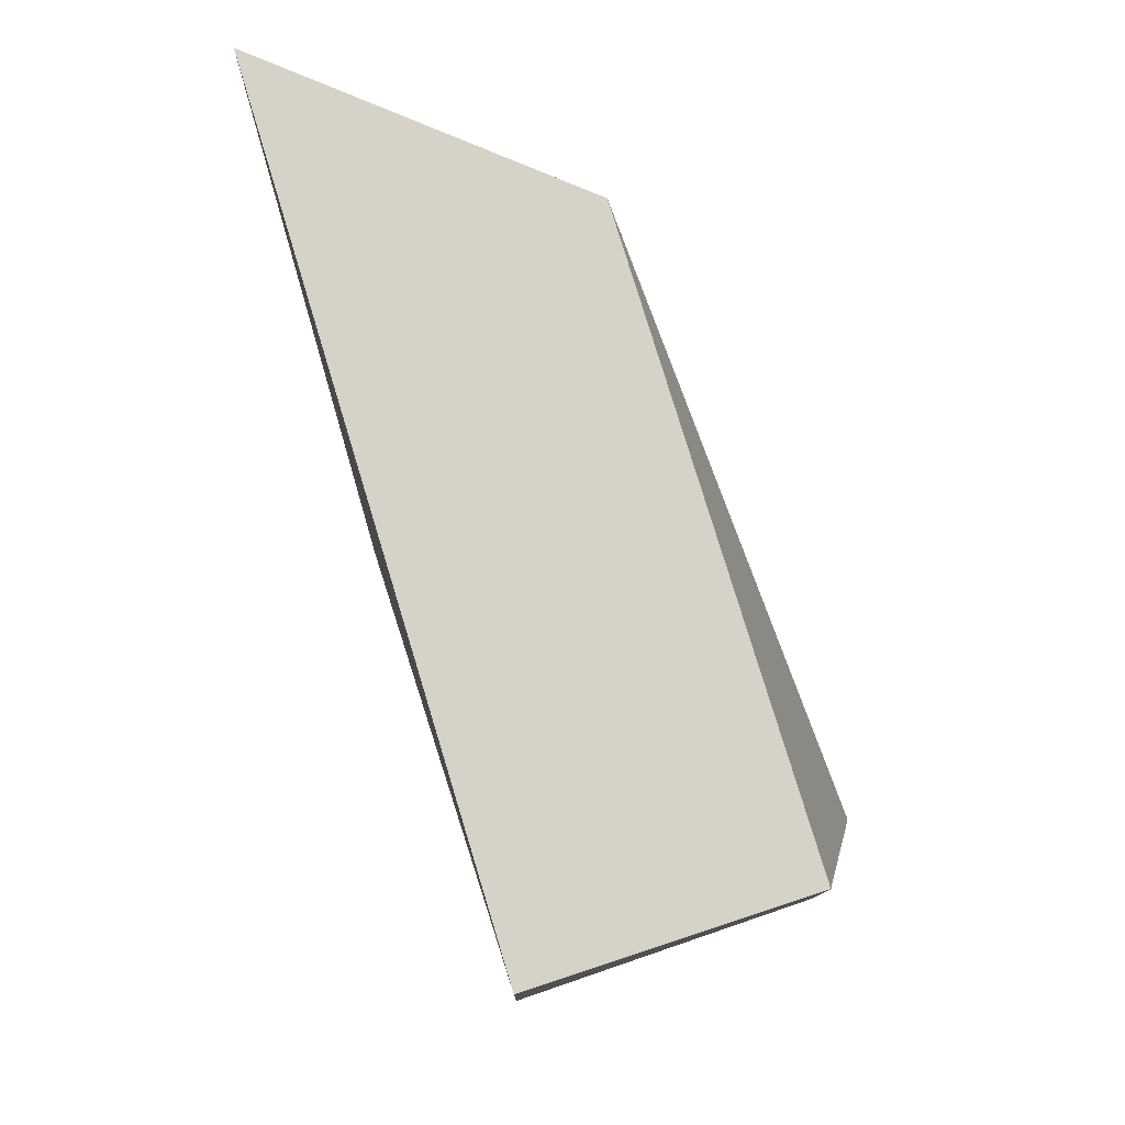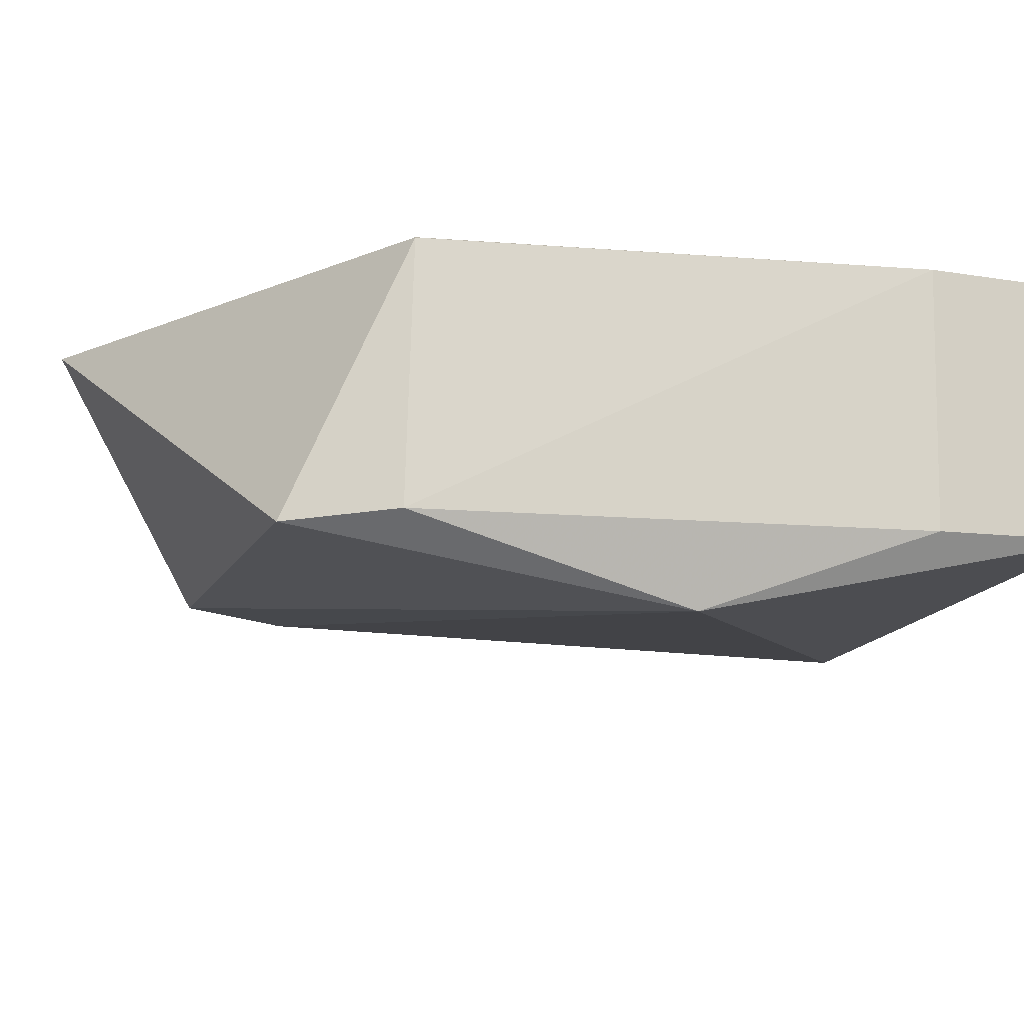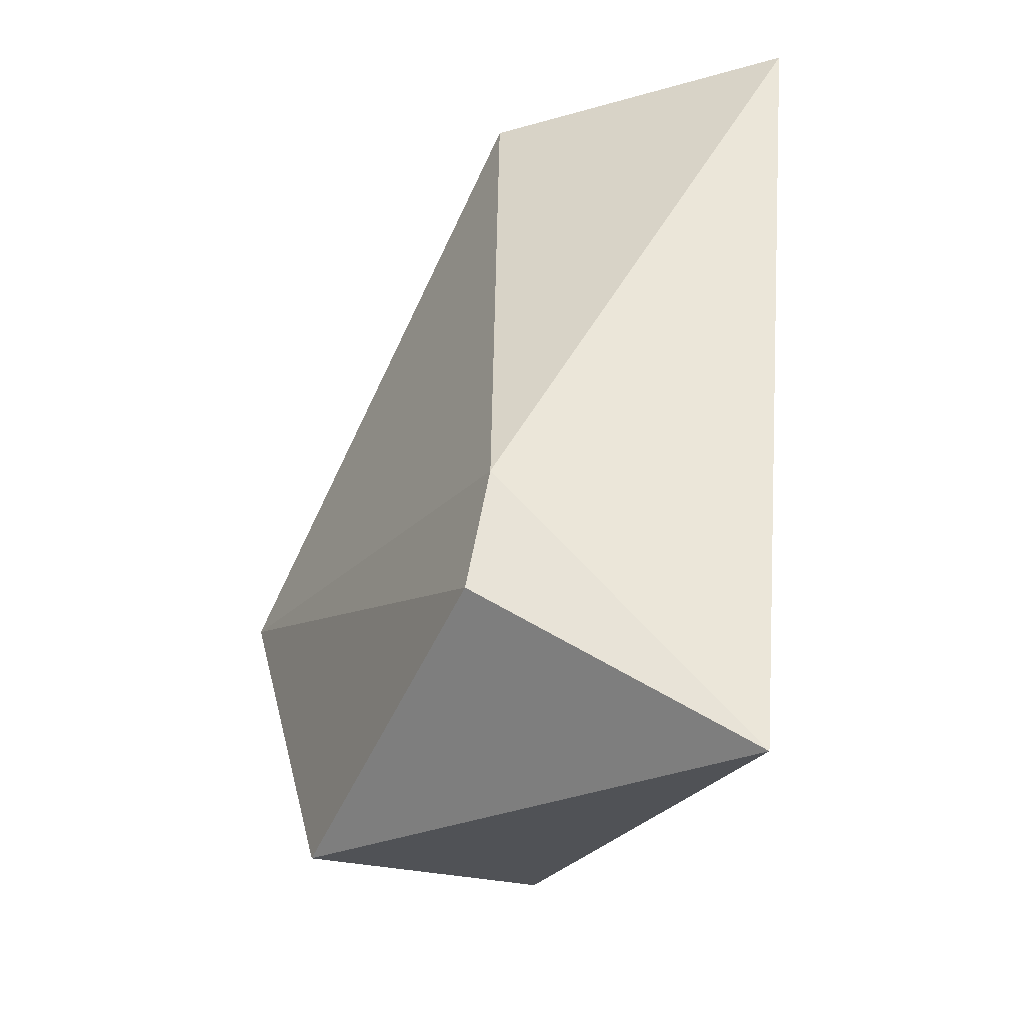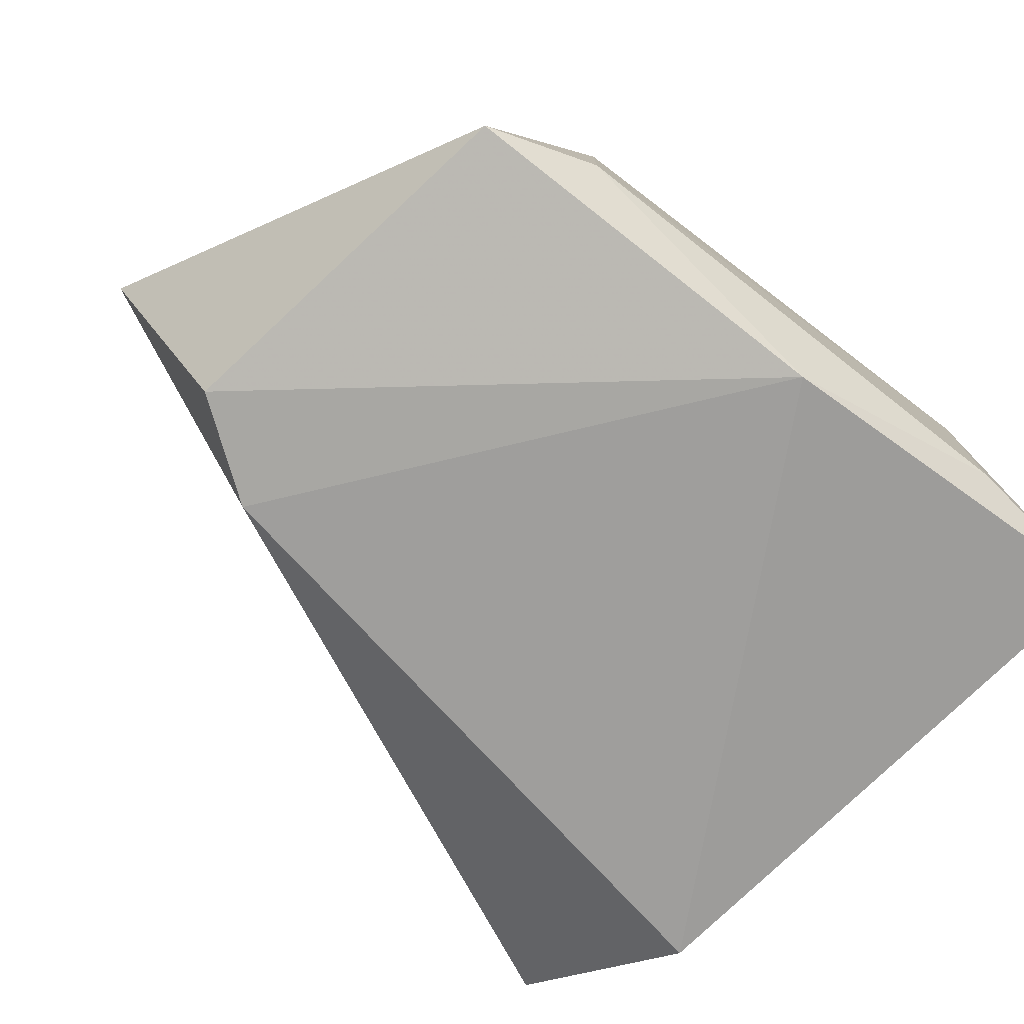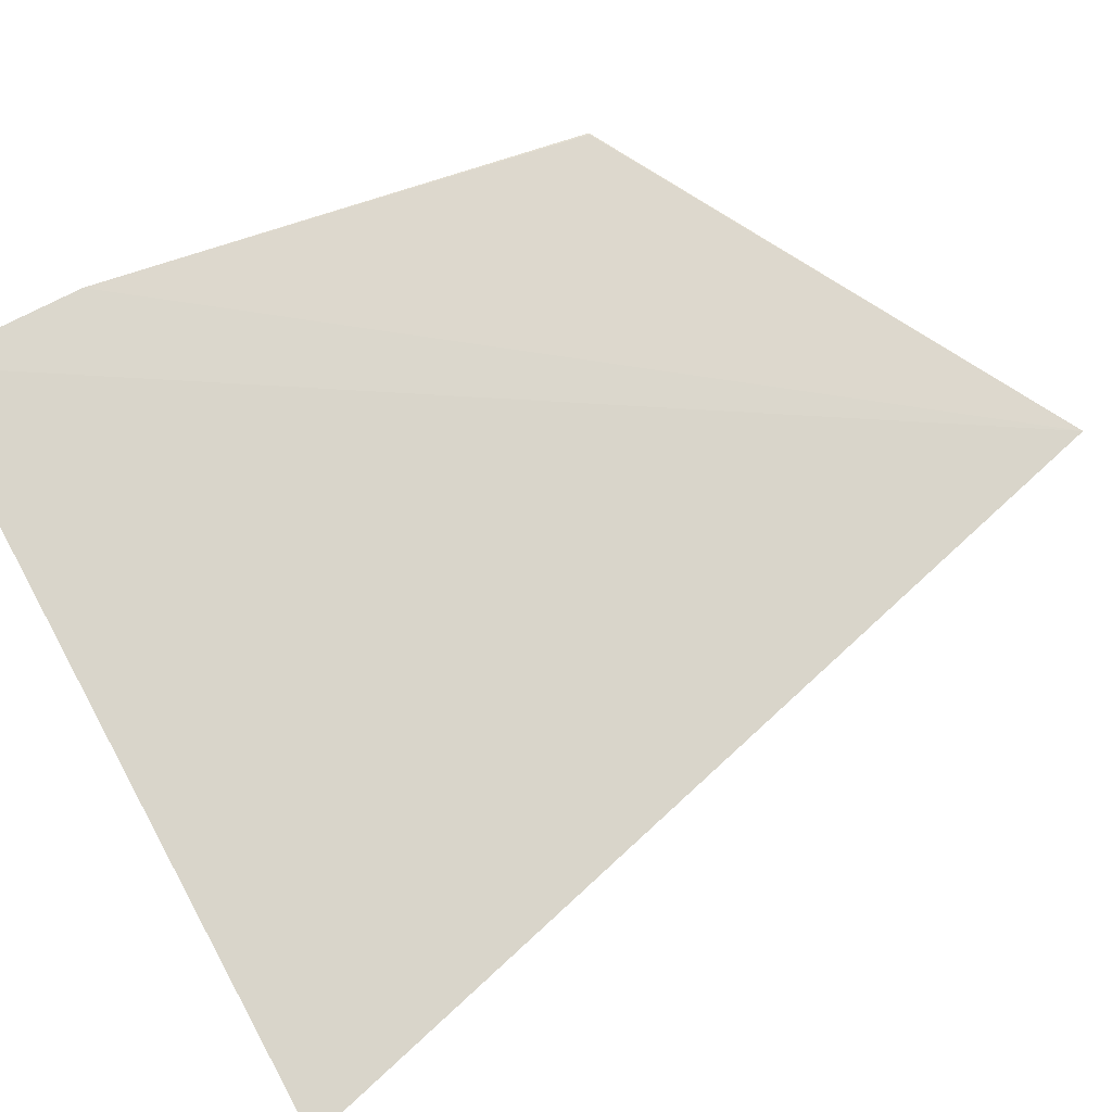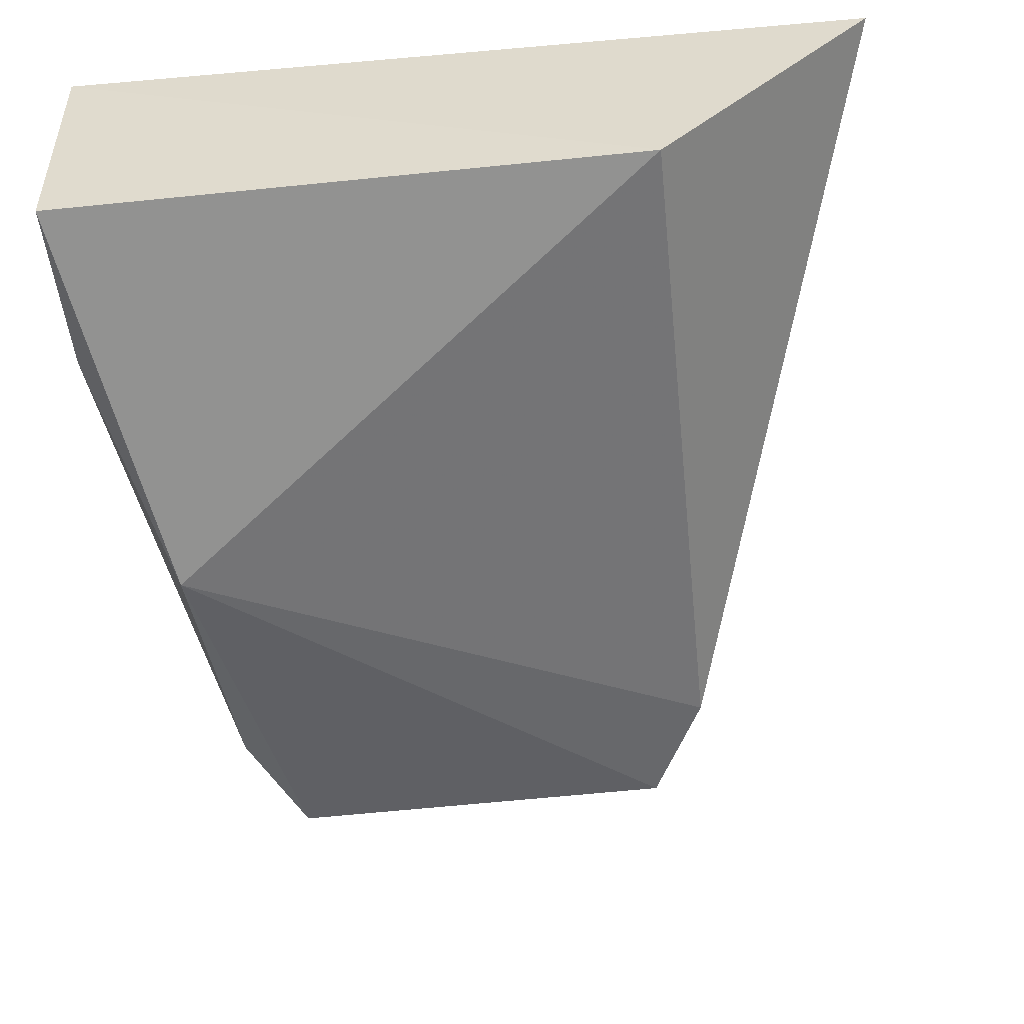
<metadata>
{"format":"obj","ext":"obj","renderer":"f3d","projection":"perspective","resolution":1024,"background":"white","views":[{"elev":78.0,"azim":72.8,"up":"+Y"},{"elev":-15.7,"azim":70.8,"up":"+Z"},{"elev":-52.5,"azim":-113.3,"up":"+Y"},{"elev":-78.4,"azim":43.2,"up":"+Z"},{"elev":73.5,"azim":-118.2,"up":"+Z"},{"elev":-54.4,"azim":-174.0,"up":"+Z"}]}
</metadata>
<code>
v 0.01412 -0.03237 0.01349
v 0.0109 -0.05733 0.01348
v 0.01117 -0.04699 0.0008142
v -0.007885 -0.03247 0.003814
v -0.01604 -0.03266 0.01334
v -0.00572 -0.06154 0.003578
v 0.01394 -0.0326 0.003919
v -0.007314 -0.06688 0.01395
v 0.008833 -0.06151 0.003345
v -0.007808 -0.05738 0.003603
v 0.01404 -0.03871 0.01353
v 0.01085 -0.05761 0.003658
v 0.01083 -0.05731 0.01352
v 0.01375 -0.03878 0.003775
f 5 1 4
f 7 3 4
f 7 4 1
f 8 1 5
f 9 6 3
f 9 8 6
f 9 2 8
f 10 4 3
f 10 3 6
f 10 5 4
f 10 8 5
f 10 6 8
f 11 7 1
f 11 1 8
f 12 9 3
f 12 2 9
f 12 11 2
f 13 11 8
f 13 8 2
f 13 2 11
f 14 12 3
f 14 3 7
f 14 7 11
f 14 11 12

</code>
